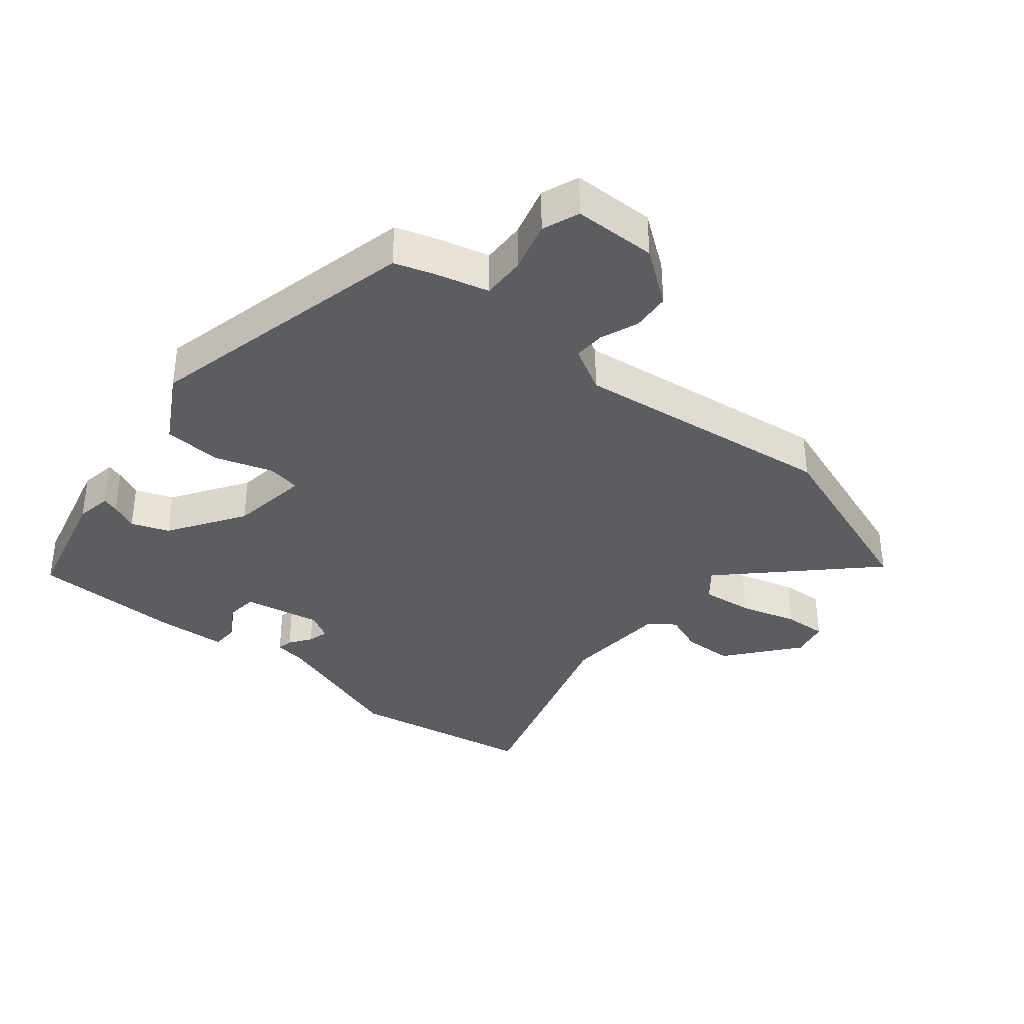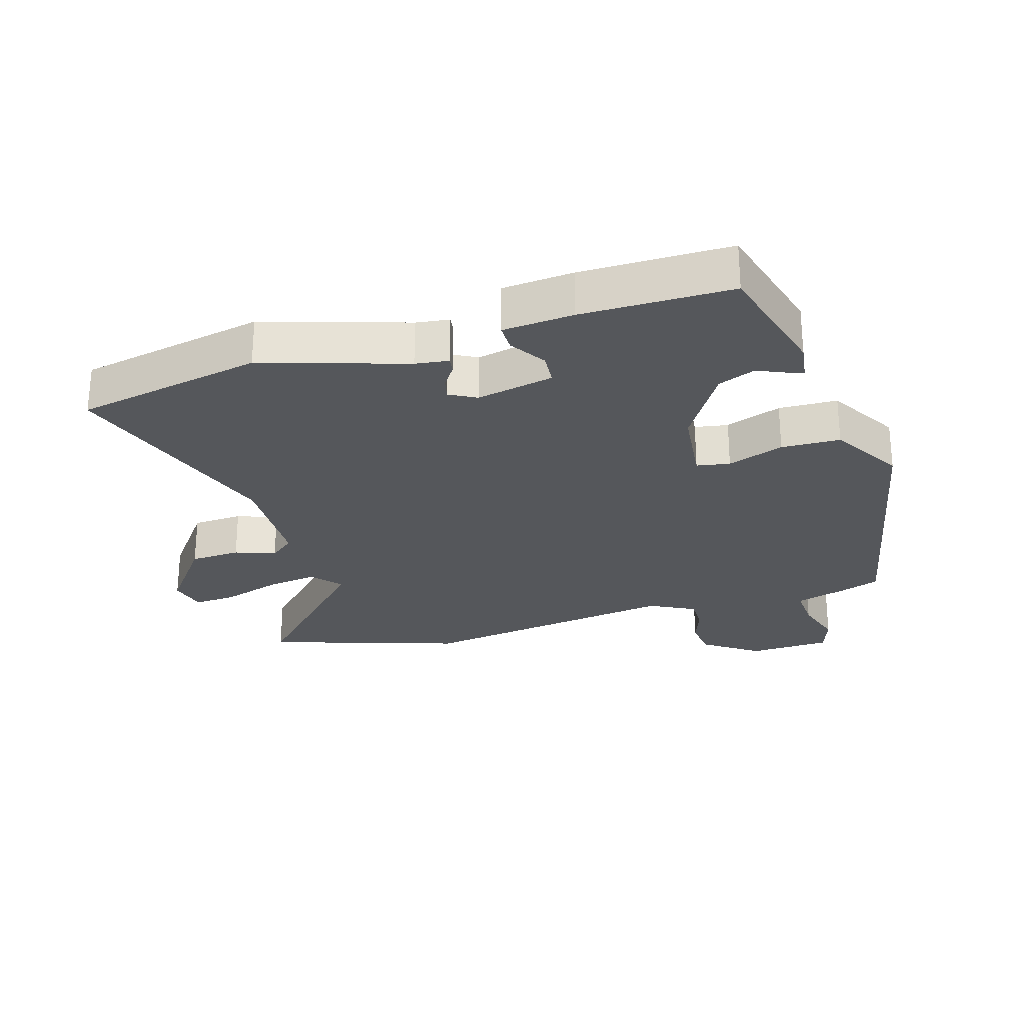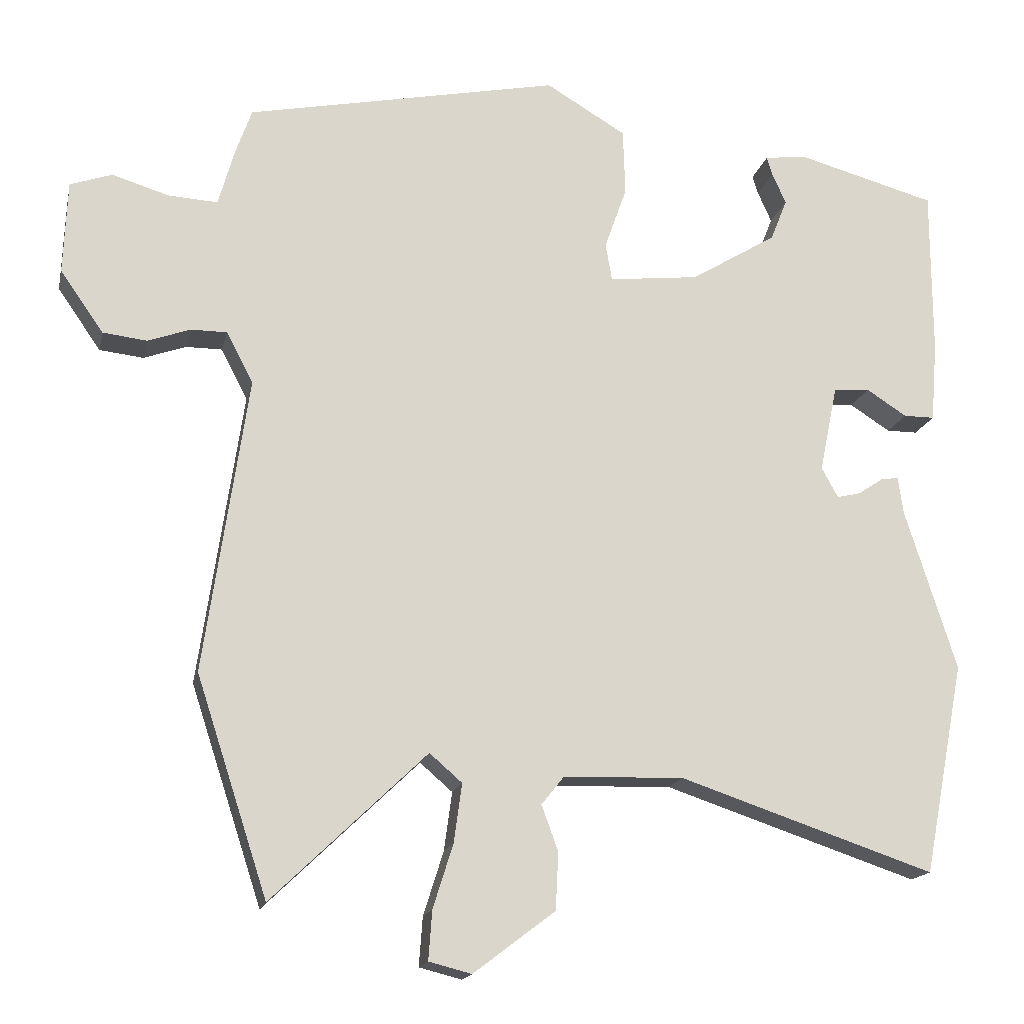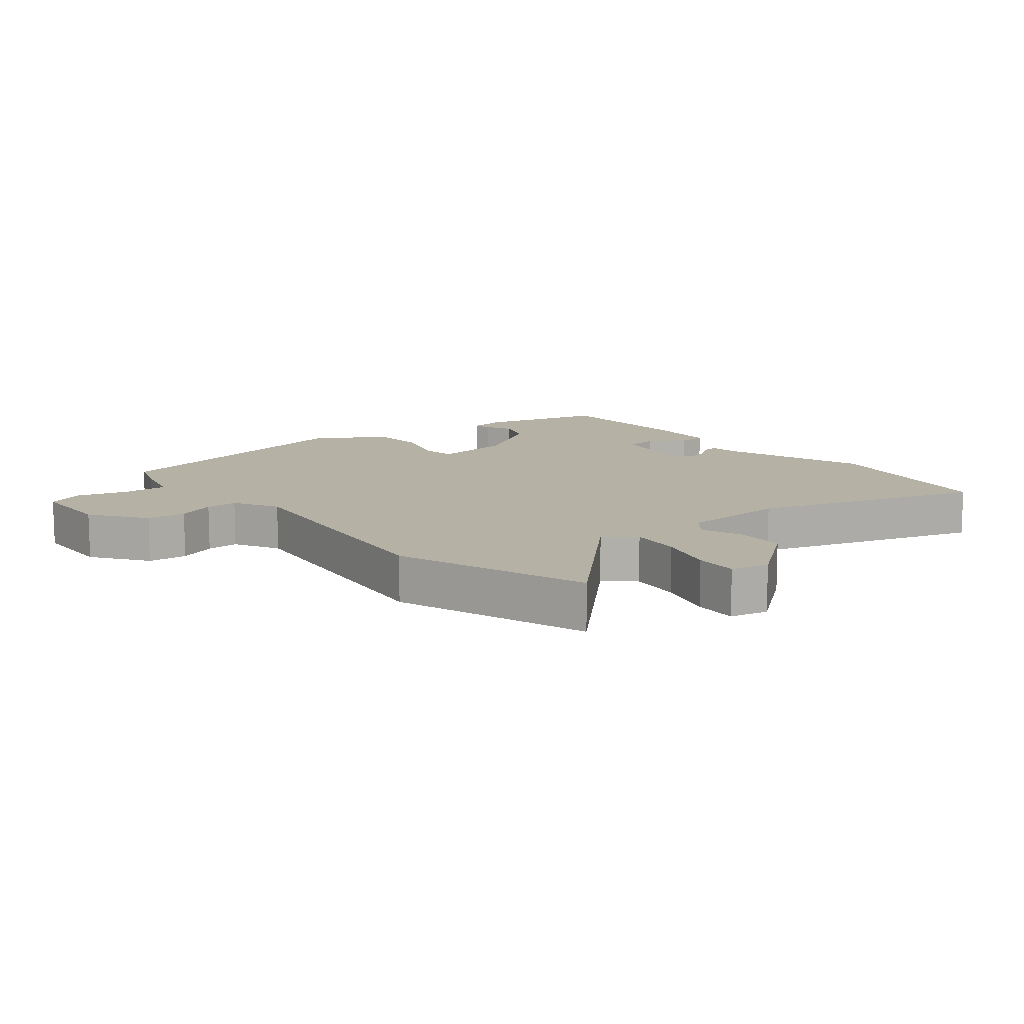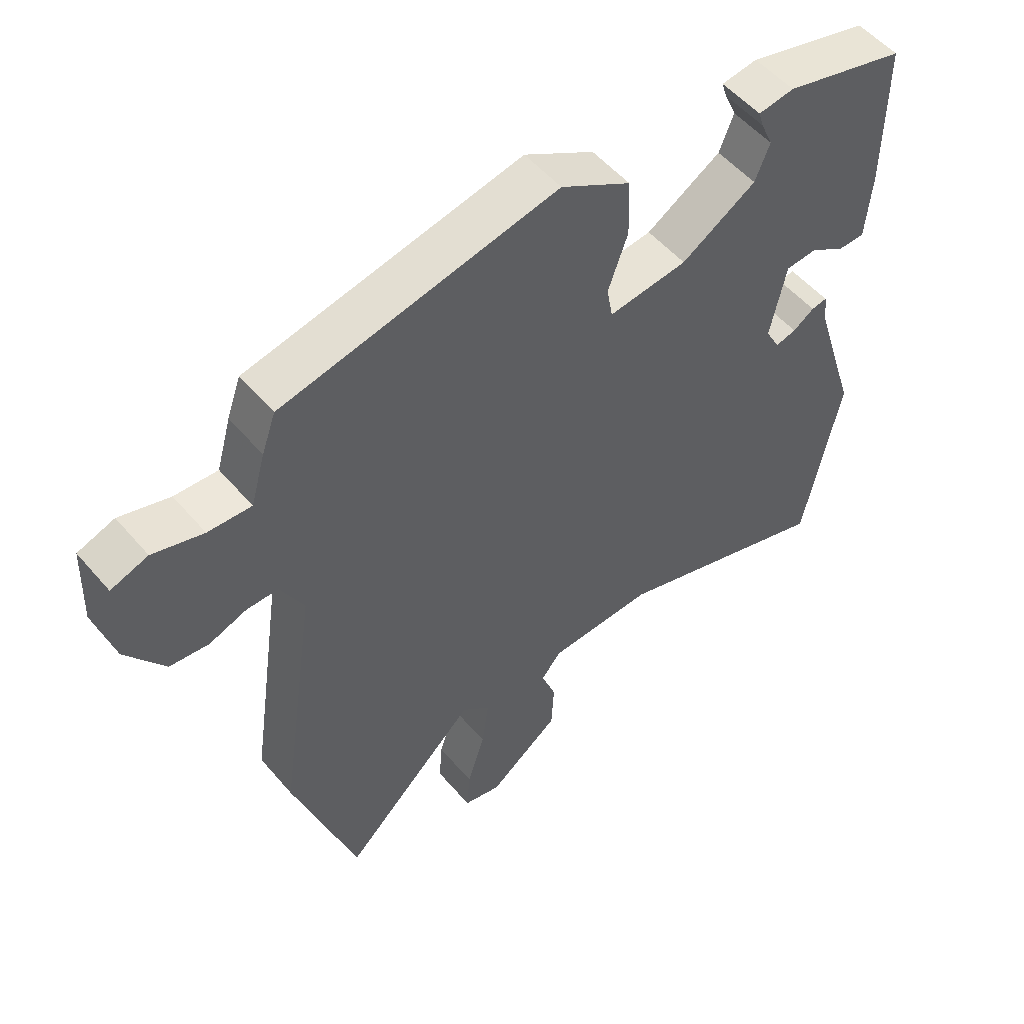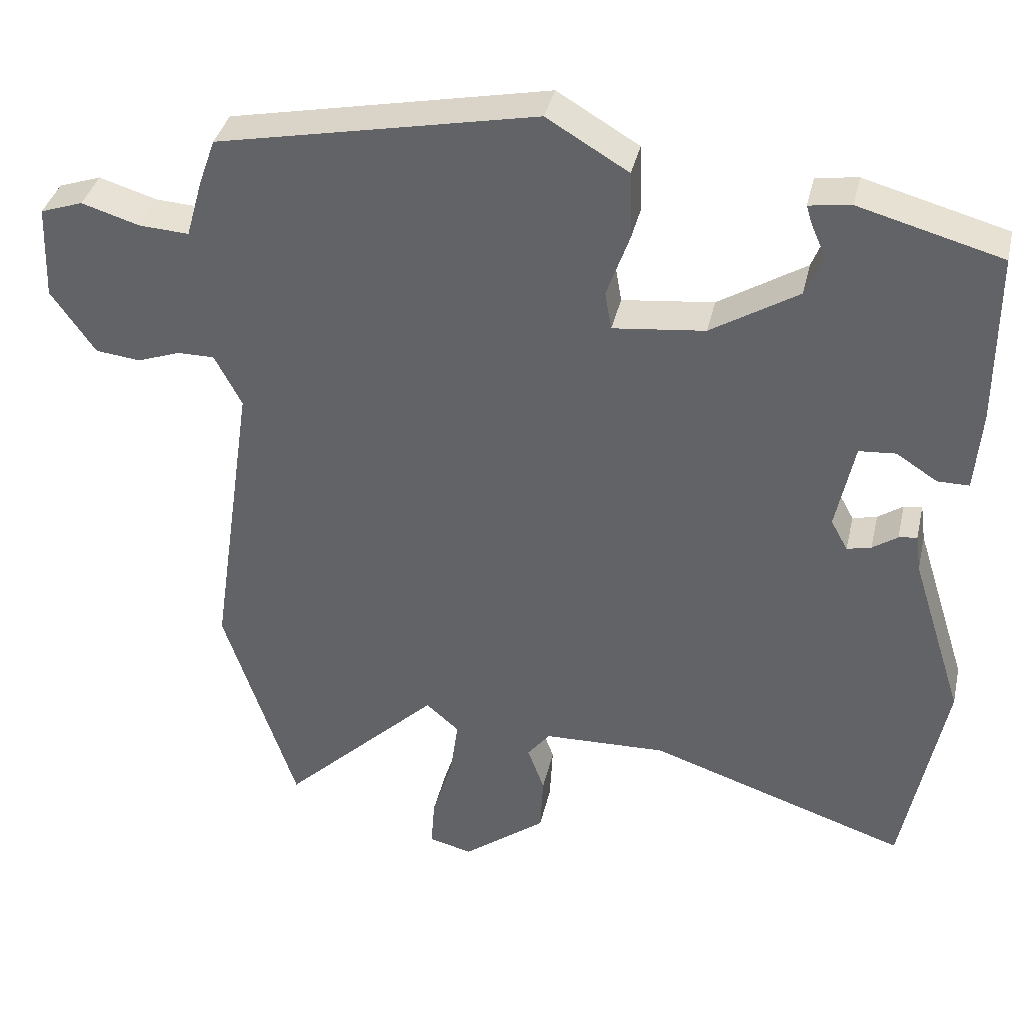
<metadata>
{"format":"obj","ext":"obj","renderer":"f3d","projection":"perspective","resolution":1024,"background":"white","views":[{"elev":-35.8,"azim":49.2,"up":"+Y"},{"elev":-26.5,"azim":-73.1,"up":"+Y"},{"elev":-16.6,"azim":167.7,"up":"+Z"},{"elev":11.9,"azim":140.0,"up":"+Y"},{"elev":53.3,"azim":140.6,"up":"+Z"},{"elev":37.2,"azim":-167.3,"up":"+Z"}]}
</metadata>
<code>
v 0.54 0.07 -0.379
v 0.441 0.07 -0.681
v 0.227 0.07 -0.475
v 0.182 0.07 -0.514
v 0.193 0.07 -0.595
v 0.221 0.07 -0.684
v 0.226 0.07 -0.752
v 0.167 0.07 -0.767
v 0.054 0.07 -0.681
v 0.05 0.07 -0.602
v 0.073 0.07 -0.539
v 0.042 0.07 -0.5
v -0.125 0.07 -0.495
v -0.478 0.07 -0.613
v -0.535 0.07 -0.32
v -0.464 0.07 -0.095
v -0.457 0.07 -0.043
v -0.432 0.07 -0.047
v -0.398 0.07 -0.07
v -0.365 0.07 -0.078
v -0.342 0.07 -0.036
v -0.367 0.07 0.085
v -0.417 0.07 0.089
v -0.473 0.07 0.053
v -0.516 0.07 0.053
v -0.525 0.07 0.164
v -0.525 0.07 0.398
v -0.331 0.07 0.451
v -0.274 0.07 0.443
v -0.282 0.07 0.417
v -0.301 0.07 0.374
v -0.278 0.07 0.316
v -0.159 0.07 0.243
v -0.034 0.07 0.229
v -0.025 0.07 0.281
v -0.056 0.07 0.369
v -0.053 0.07 0.461
v 0.058 0.07 0.527
v 0.492 0.07 0.439
v 0.514 0.07 0.377
v 0.537 0.07 0.296
v 0.605 0.07 0.3
v 0.684 0.07 0.324
v 0.742 0.07 0.304
v 0.747 0.07 0.175
v 0.687 0.07 0.089
v 0.626 0.07 0.082
v 0.567 0.07 0.103
v 0.517 0.07 0.103
v 0.48 0.07 0.032
v 0.54 0 -0.379
v 0.441 0 -0.681
v 0.227 0 -0.475
v 0.182 0 -0.514
v 0.193 0 -0.595
v 0.221 0 -0.684
v 0.226 0 -0.752
v 0.167 0 -0.767
v 0.054 0 -0.681
v 0.05 0 -0.602
v 0.073 0 -0.539
v 0.042 0 -0.5
v -0.125 0 -0.495
v -0.478 0 -0.613
v -0.535 0 -0.32
v -0.464 0 -0.095
v -0.457 0 -0.043
v -0.432 0 -0.047
v -0.398 0 -0.07
v -0.365 0 -0.078
v -0.342 0 -0.036
v -0.367 0 0.085
v -0.417 0 0.089
v -0.473 0 0.053
v -0.516 0 0.053
v -0.525 0 0.164
v -0.525 0 0.398
v -0.331 0 0.451
v -0.274 0 0.443
v -0.282 0 0.417
v -0.301 0 0.374
v -0.278 0 0.316
v -0.159 0 0.243
v -0.034 0 0.229
v -0.025 0 0.281
v -0.056 0 0.369
v -0.053 0 0.461
v 0.058 0 0.527
v 0.492 0 0.439
v 0.514 0 0.377
v 0.537 0 0.296
v 0.605 0 0.3
v 0.684 0 0.324
v 0.742 0 0.304
v 0.747 0 0.175
v 0.687 0 0.089
v 0.626 0 0.082
v 0.567 0 0.103
v 0.517 0 0.103
v 0.48 0 0.032
f 46 47 48
f 45 46 48
f 44 45 48
f 43 44 48
f 42 43 48
f 41 42 48 49
f 41 49 50
f 40 41 50
f 39 40 50
f 38 39 50
f 37 38 50
f 36 37 50
f 35 36 50
f 29 30 31
f 28 29 31
f 27 28 31
f 26 27 31
f 25 26 31
f 24 25 31
f 23 24 31 32
f 22 23 32 33
f 16 17 18 19
f 16 19 20
f 15 16 20
f 14 15 20
f 13 14 20
f 12 13 20 21
f 9 10 11
f 8 9 11
f 7 8 11
f 6 7 11
f 5 6 11
f 4 5 11 12
f 22 33 34
f 21 22 34
f 12 21 34
f 4 12 34
f 3 4 34
f 34 35 50
f 3 34 50
f 2 3 50
f 1 2 50
f 98 97 96
f 98 96 95
f 98 95 94
f 98 94 93
f 98 93 92
f 99 98 92 91
f 100 99 91
f 100 91 90
f 100 90 89
f 100 89 88
f 100 88 87
f 100 87 86
f 100 86 85
f 81 80 79
f 81 79 78
f 81 78 77
f 81 77 76
f 81 76 75
f 81 75 74
f 82 81 74 73
f 83 82 73 72
f 69 68 67 66
f 70 69 66
f 70 66 65
f 70 65 64
f 70 64 63
f 71 70 63 62
f 61 60 59
f 61 59 58
f 61 58 57
f 61 57 56
f 61 56 55
f 62 61 55 54
f 84 83 72
f 84 72 71
f 84 71 62
f 84 62 54
f 84 54 53
f 100 85 84
f 100 84 53
f 100 53 52
f 100 52 51
f 1 51 52 2
f 2 52 53 3
f 3 53 54 4
f 4 54 55 5
f 5 55 56 6
f 6 56 57 7
f 7 57 58 8
f 8 58 59 9
f 9 59 60 10
f 10 60 61 11
f 11 61 62 12
f 12 62 63 13
f 13 63 64 14
f 14 64 65 15
f 15 65 66 16
f 16 66 67 17
f 17 67 68 18
f 18 68 69 19
f 19 69 70 20
f 20 70 71 21
f 21 71 72 22
f 22 72 73 23
f 23 73 74 24
f 24 74 75 25
f 25 75 76 26
f 26 76 77 27
f 27 77 78 28
f 28 78 79 29
f 29 79 80 30
f 30 80 81 31
f 31 81 82 32
f 32 82 83 33
f 33 83 84 34
f 34 84 85 35
f 35 85 86 36
f 36 86 87 37
f 37 87 88 38
f 38 88 89 39
f 39 89 90 40
f 40 90 91 41
f 41 91 92 42
f 42 92 93 43
f 43 93 94 44
f 44 94 95 45
f 45 95 96 46
f 46 96 97 47
f 47 97 98 48
f 48 98 99 49
f 49 99 100 50
f 50 100 51 1

</code>
